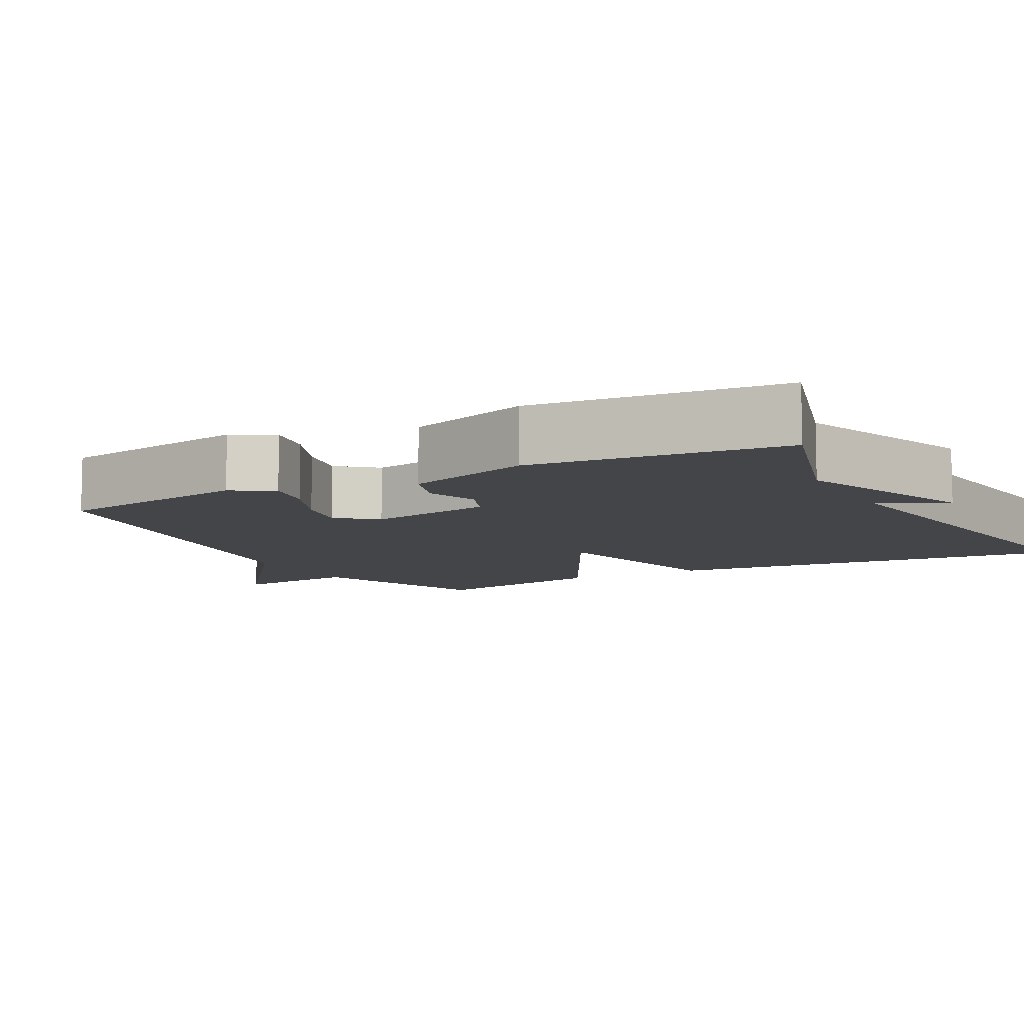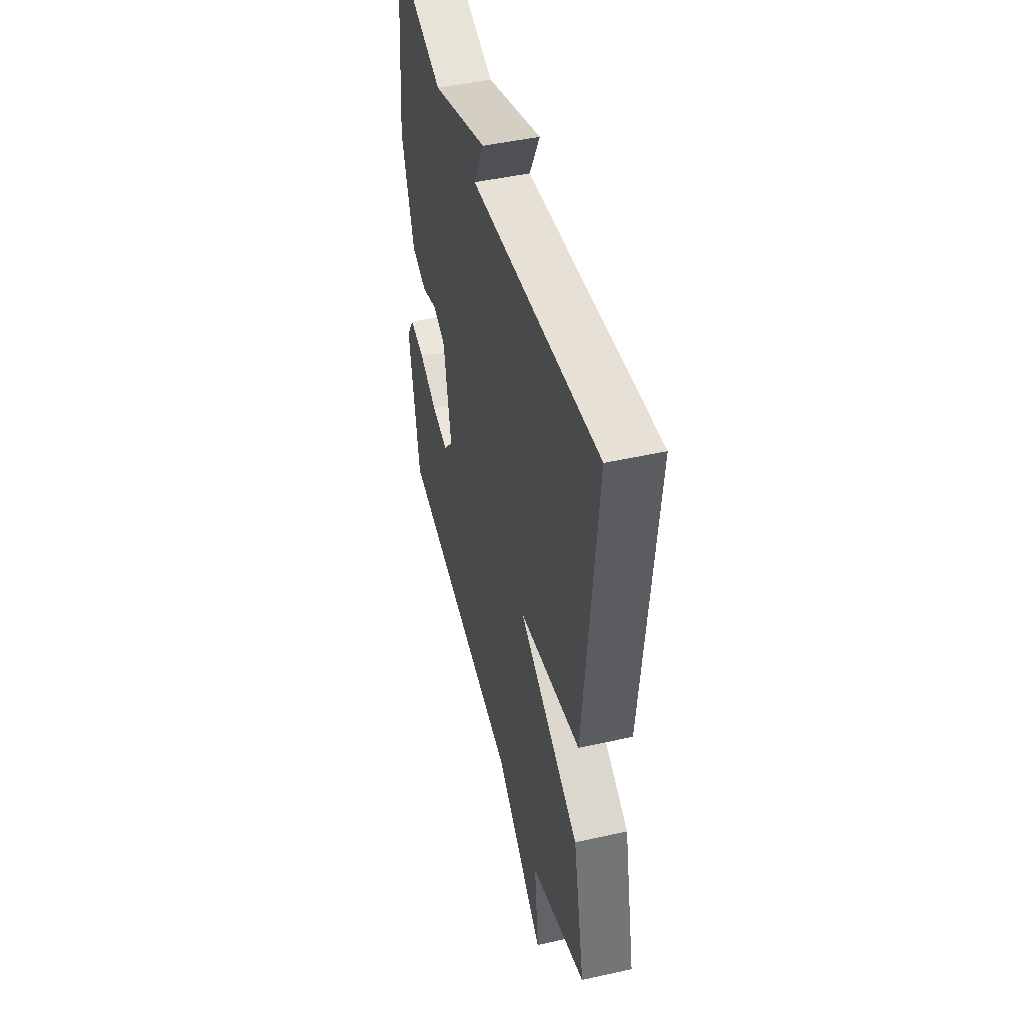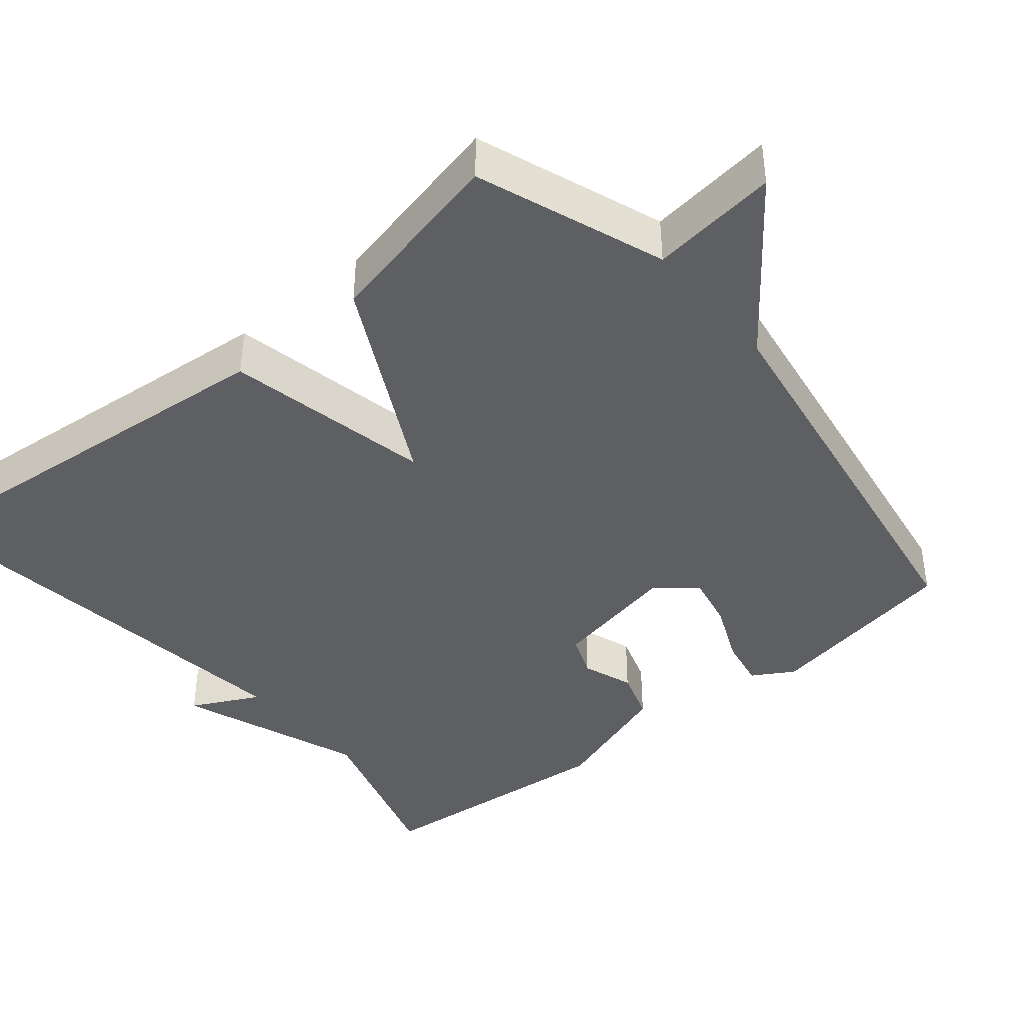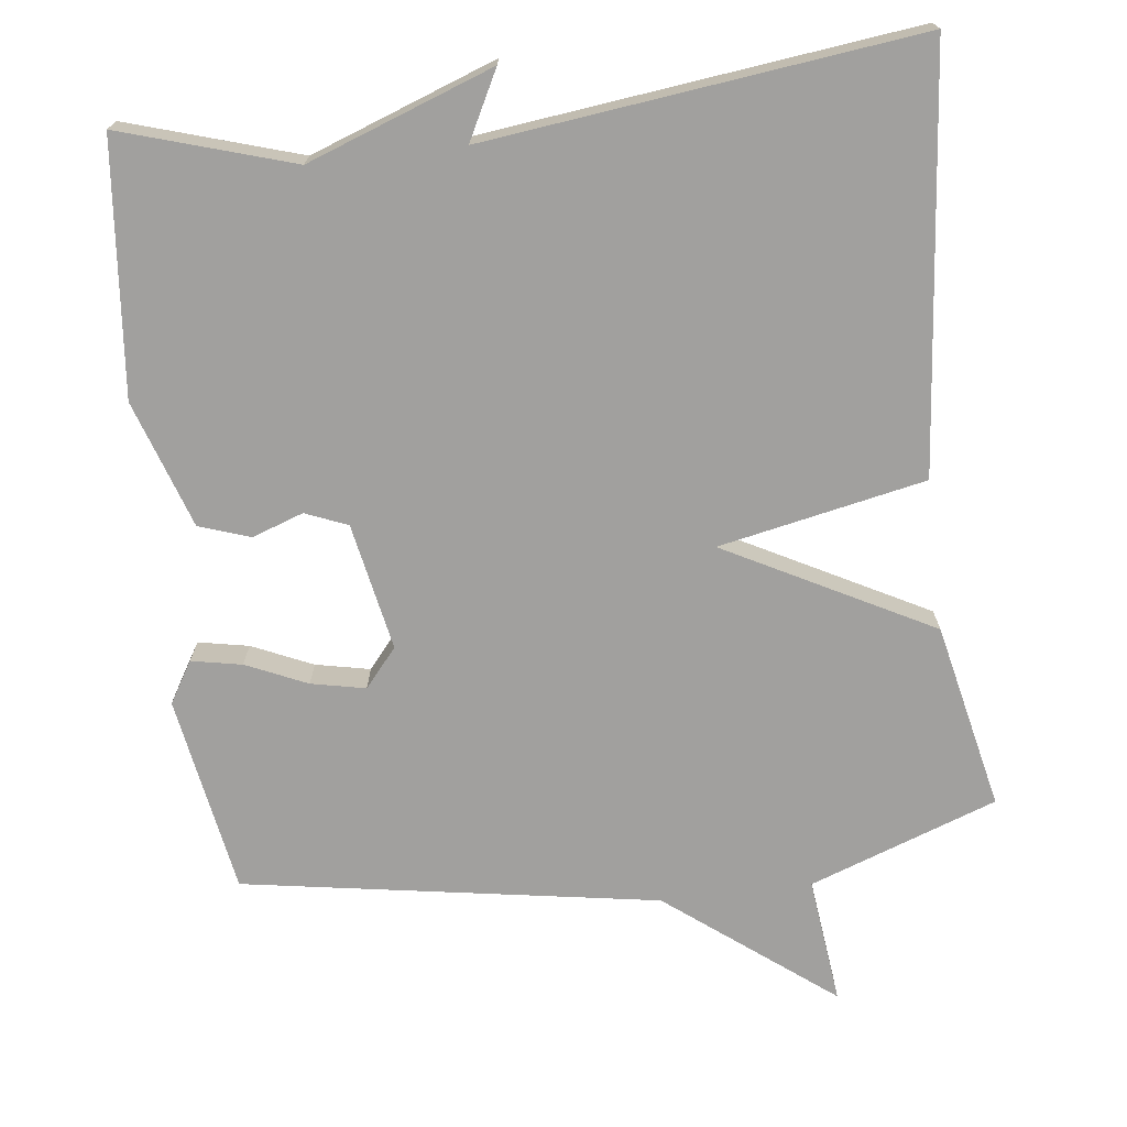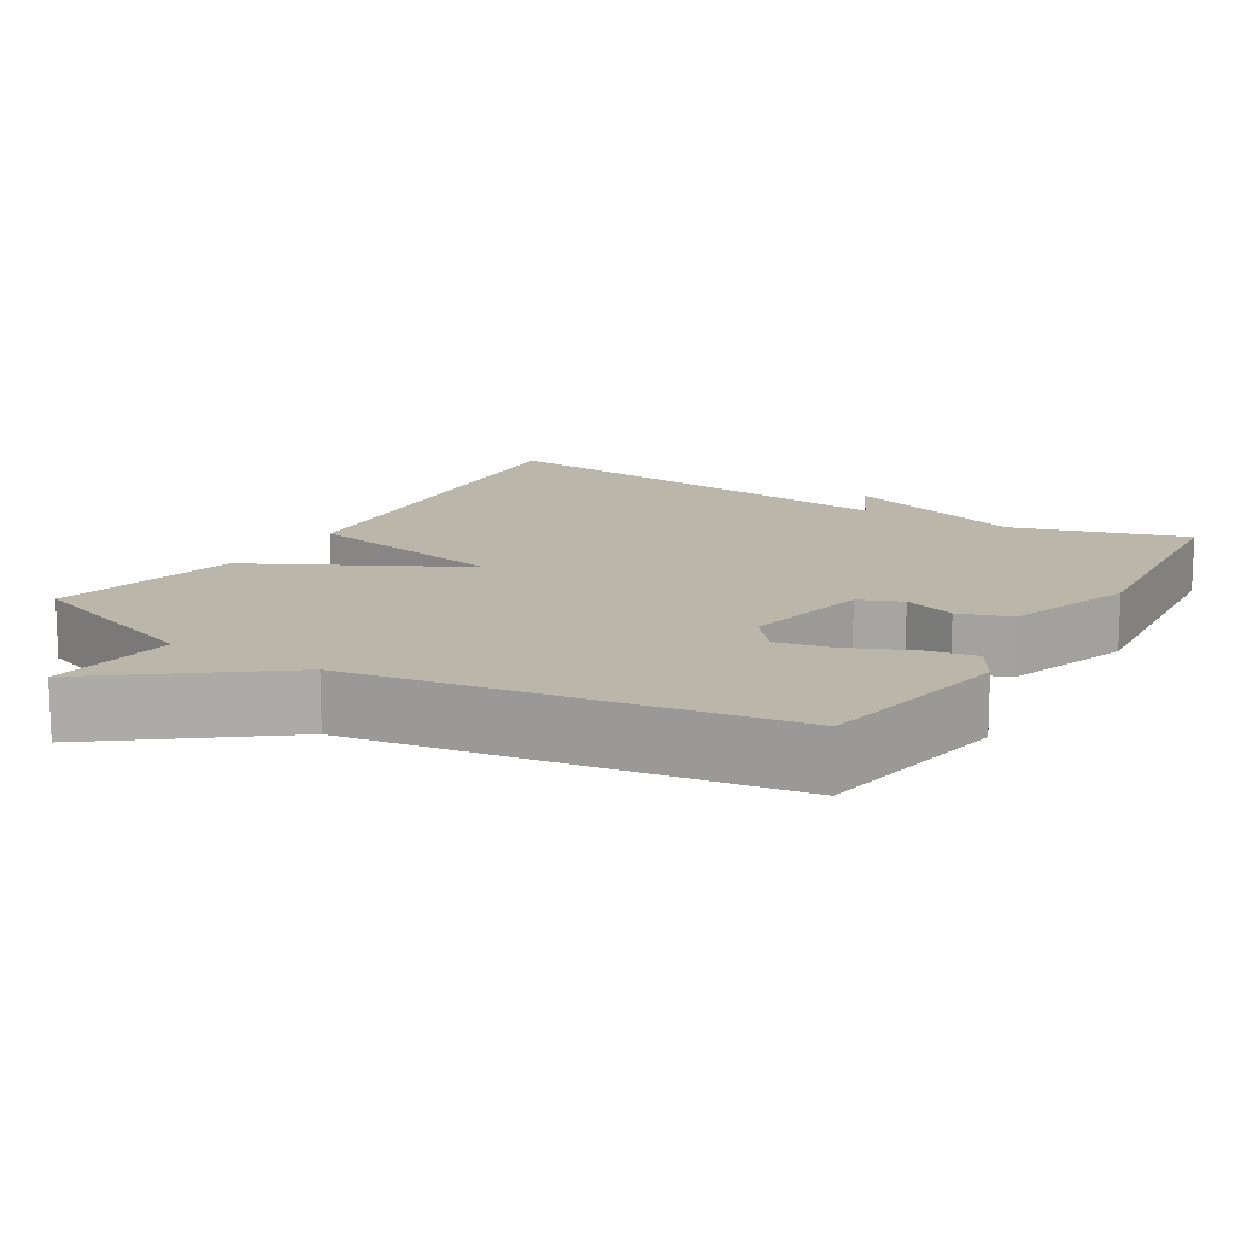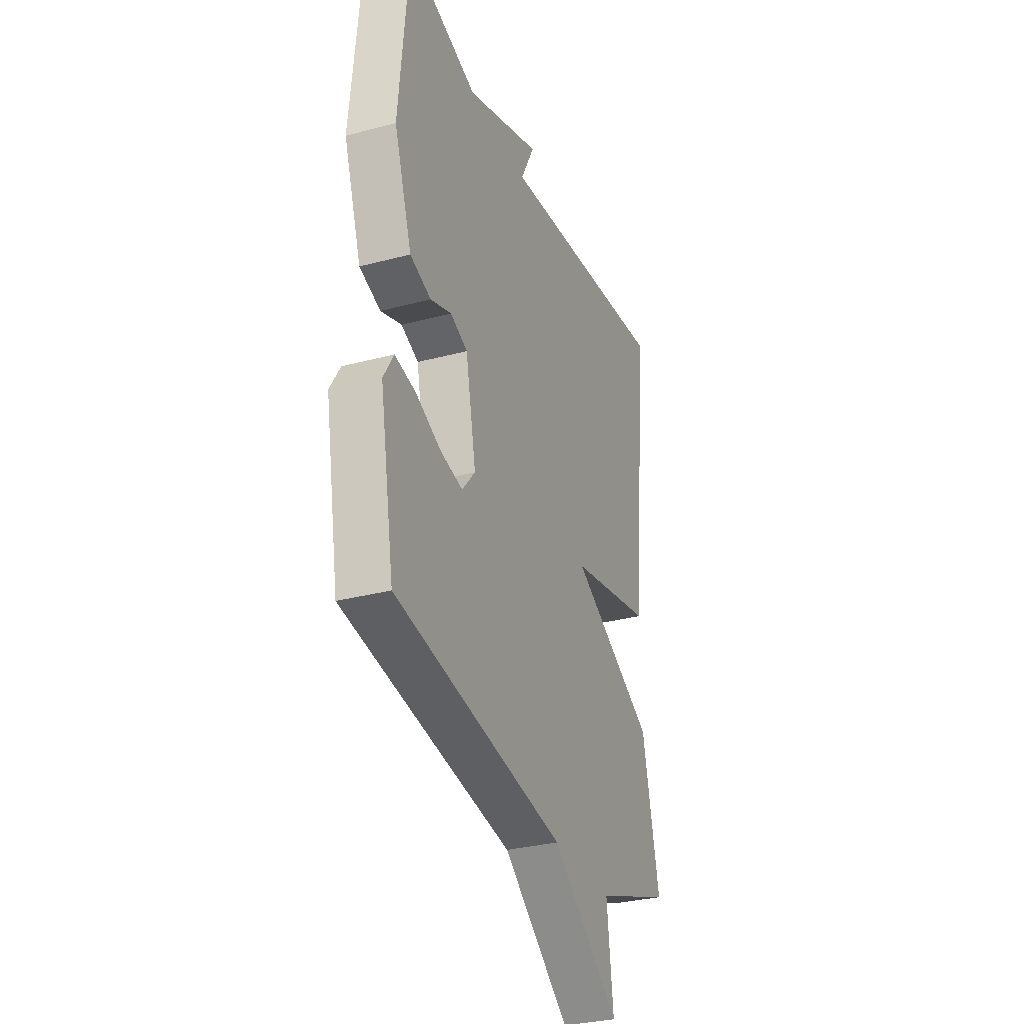
<metadata>
{"format":"obj","ext":"obj","renderer":"f3d","projection":"perspective","resolution":1024,"background":"white","views":[{"elev":-8.7,"azim":-61.6,"up":"+Y"},{"elev":46.6,"azim":75.7,"up":"+Z"},{"elev":-41.1,"azim":129.9,"up":"+Y"},{"elev":-71.8,"azim":6.8,"up":"+Y"},{"elev":14.0,"azim":-148.6,"up":"+Y"},{"elev":-31.1,"azim":-69.2,"up":"+Z"}]}
</metadata>
<code>
v 0.5 0.07 -0.5
v 0.251 0.07 -0.59
v 0.271 0.07 -0.759
v 0.051 0.07 -0.59
v -0.5 0.07 -0.5
v -0.546 0.07 -0.237
v -0.513 0.07 -0.182
v -0.446 0.07 -0.195
v -0.365 0.07 -0.231
v -0.293 0.07 -0.246
v -0.25 0.07 -0.195
v -0.283 0.07 -0.026
v -0.339 0.07 -0.003
v -0.407 0.07 -0.027
v -0.475 0.07 -0.004
v -0.532 0.07 0.165
v -0.5 0.07 0.5
v -0.272 0.07 0.43
v -0.026 0.07 0.52
v -0.072 0.07 0.43
v 0.5 0.07 0.5
v 0.446 0.07 -0.053
v 0.172 0.07 -0.109
v 0.446 0.07 -0.253
v 0.5 0 -0.5
v 0.251 0 -0.59
v 0.271 0 -0.759
v 0.051 0 -0.59
v -0.5 0 -0.5
v -0.546 0 -0.237
v -0.513 0 -0.182
v -0.446 0 -0.195
v -0.365 0 -0.231
v -0.293 0 -0.246
v -0.25 0 -0.195
v -0.283 0 -0.026
v -0.339 0 -0.003
v -0.407 0 -0.027
v -0.475 0 -0.004
v -0.532 0 0.165
v -0.5 0 0.5
v -0.272 0 0.43
v -0.026 0 0.52
v -0.072 0 0.43
v 0.5 0 0.5
v 0.446 0 -0.053
v 0.172 0 -0.109
v 0.446 0 -0.253
f 23 24 1 2
f 20 21 22 23
f 2 3 4
f 23 2 4
f 20 23 4
f 18 19 20
f 18 20 4
f 16 17 18
f 15 16 18
f 14 15 18
f 13 14 18
f 12 13 18
f 11 12 18 4
f 10 11 4 5
f 9 10 5 6
f 6 7 8 9
f 26 25 48 47
f 47 46 45 44
f 28 27 26
f 28 26 47
f 28 47 44
f 44 43 42
f 28 44 42
f 42 41 40
f 42 40 39
f 42 39 38
f 42 38 37
f 42 37 36
f 28 42 36 35
f 29 28 35 34
f 30 29 34 33
f 33 32 31 30
f 1 25 26 2
f 2 26 27 3
f 3 27 28 4
f 4 28 29 5
f 5 29 30 6
f 6 30 31 7
f 7 31 32 8
f 8 32 33 9
f 9 33 34 10
f 10 34 35 11
f 11 35 36 12
f 12 36 37 13
f 13 37 38 14
f 14 38 39 15
f 15 39 40 16
f 16 40 41 17
f 17 41 42 18
f 18 42 43 19
f 19 43 44 20
f 20 44 45 21
f 21 45 46 22
f 22 46 47 23
f 23 47 48 24
f 24 48 25 1

</code>
